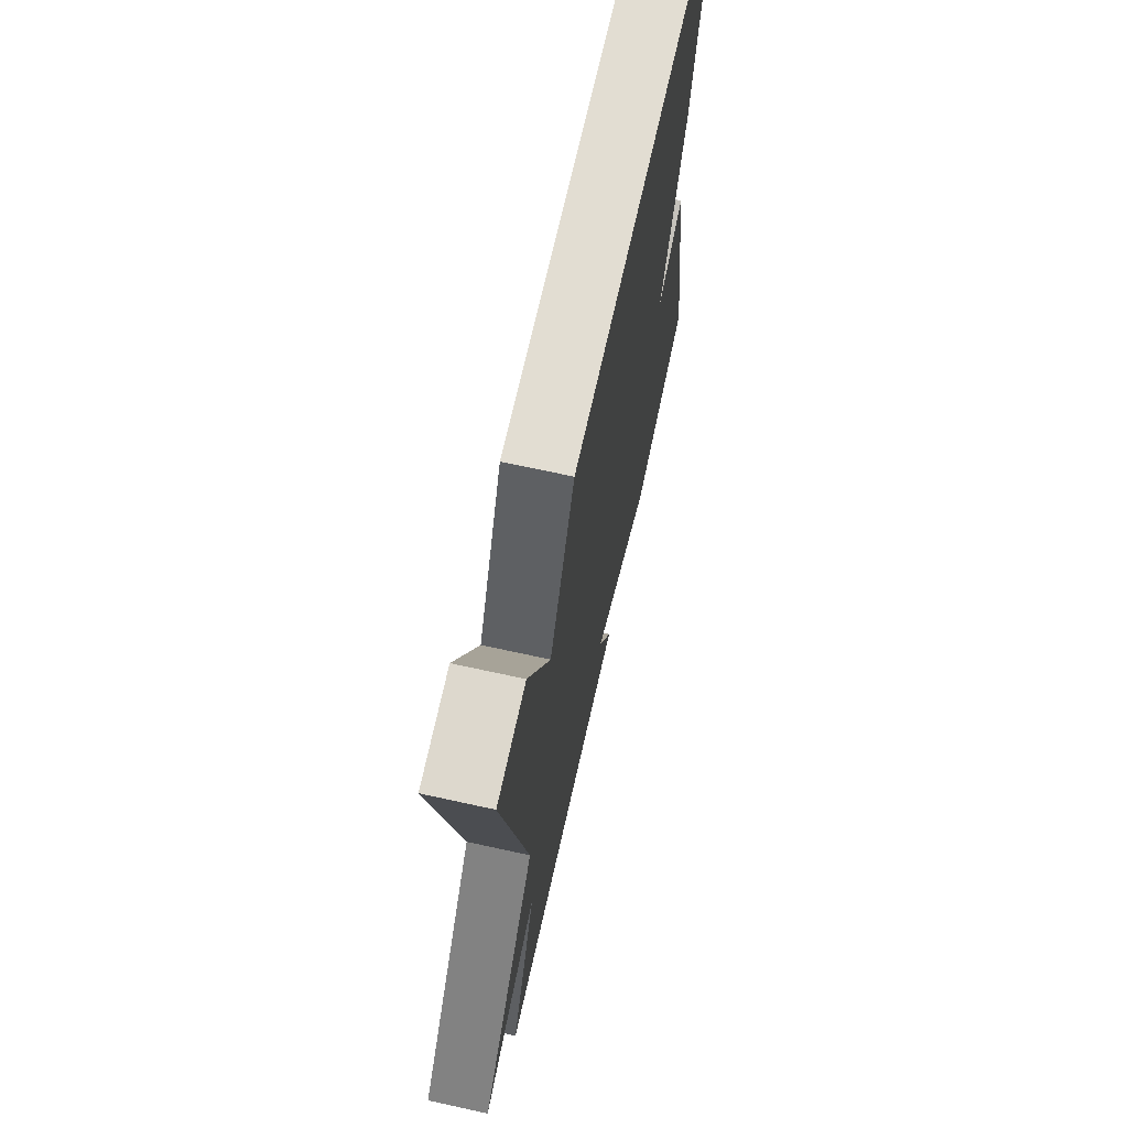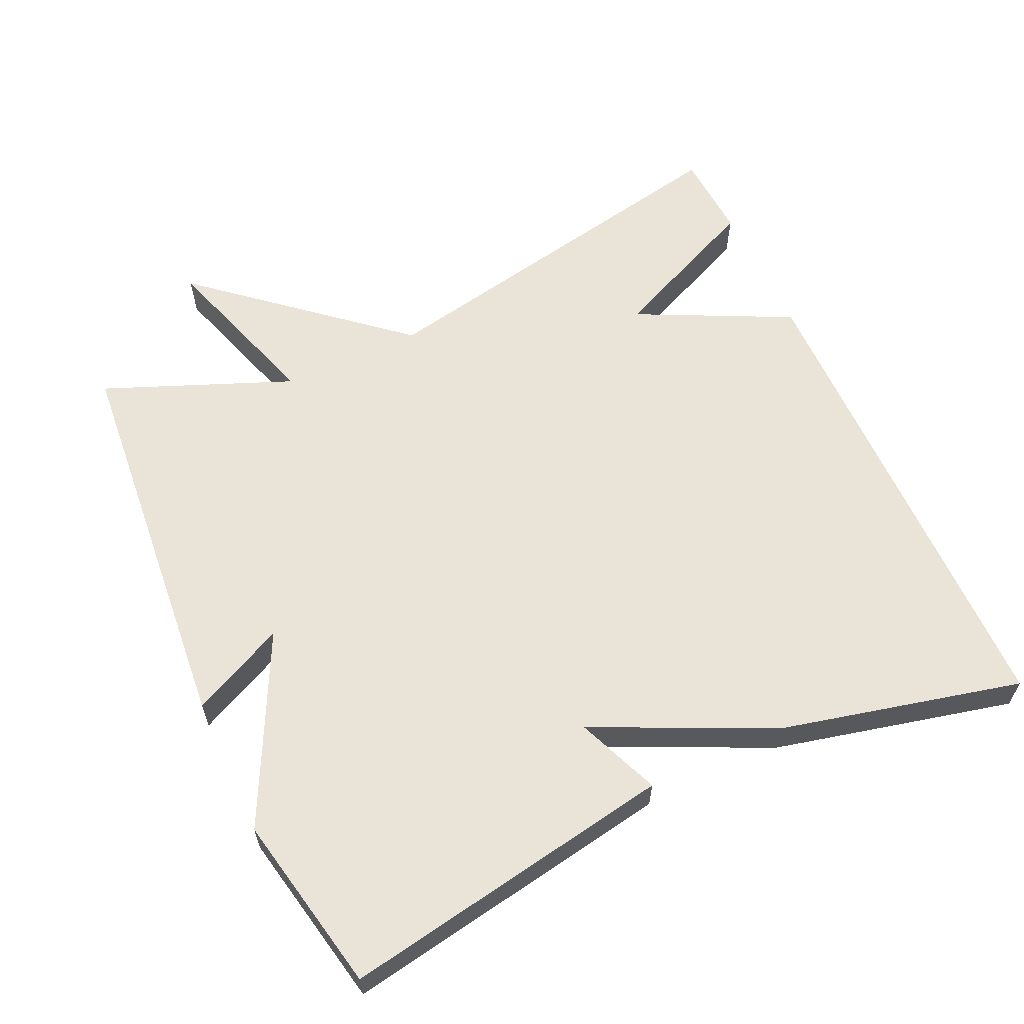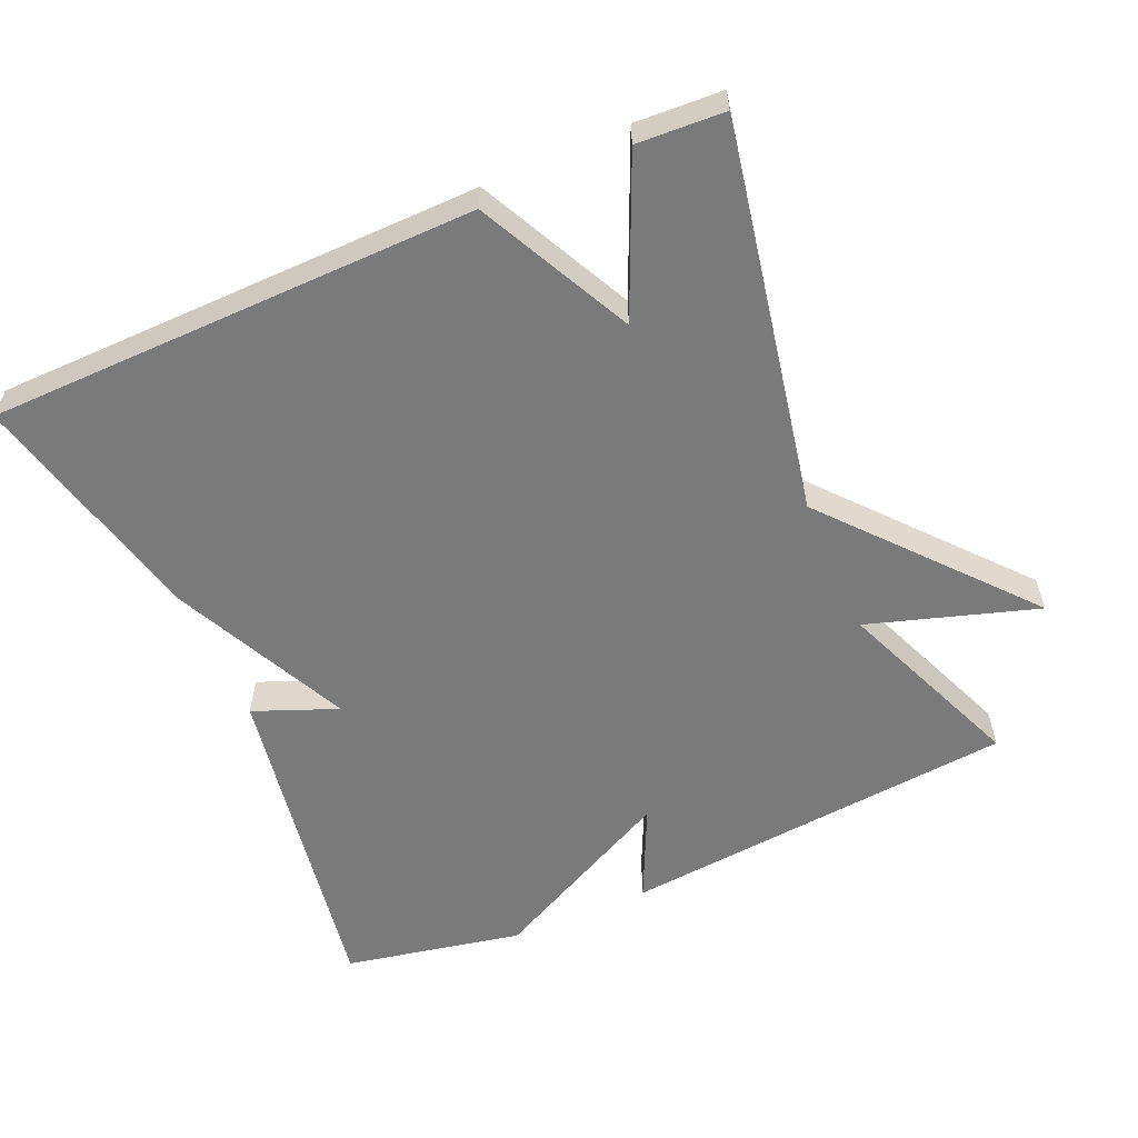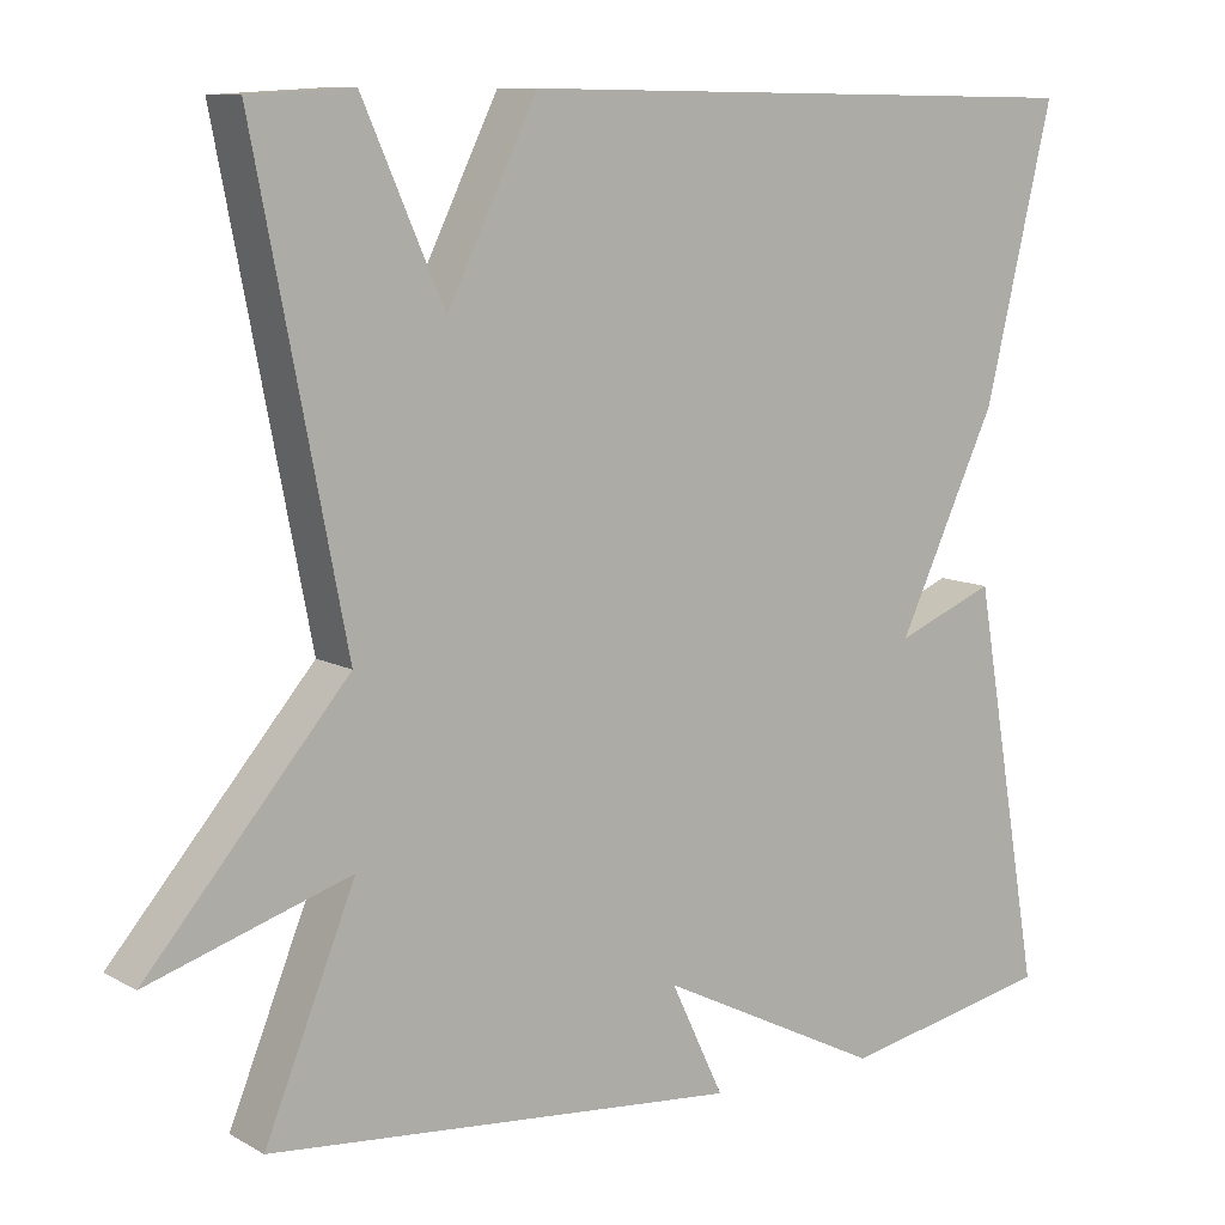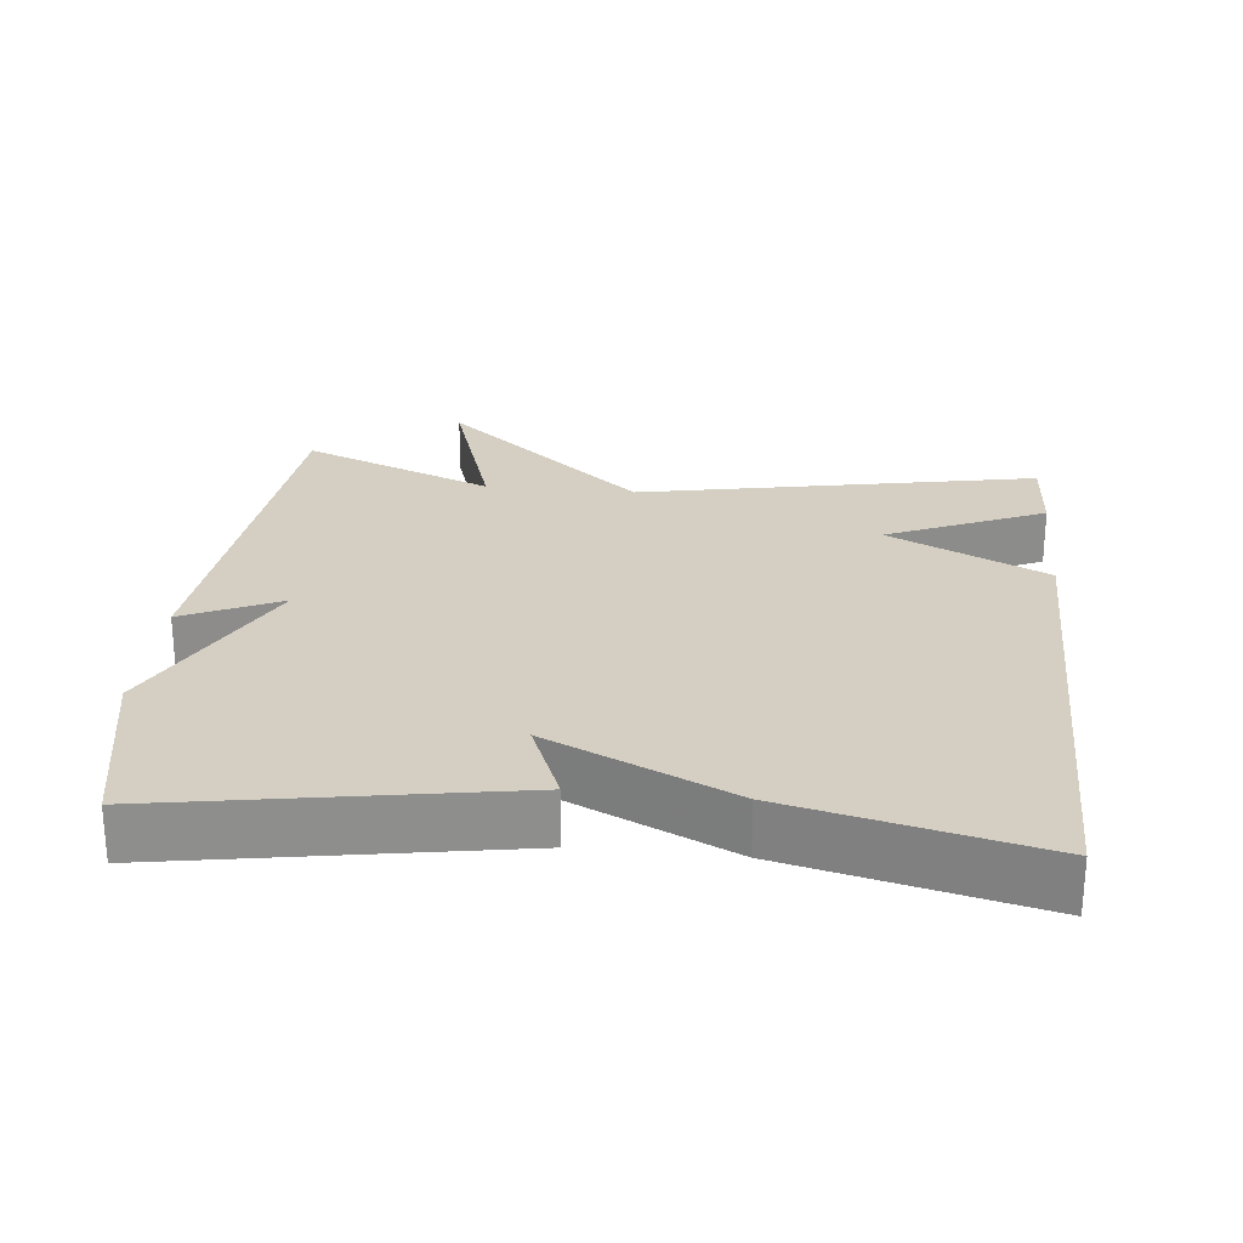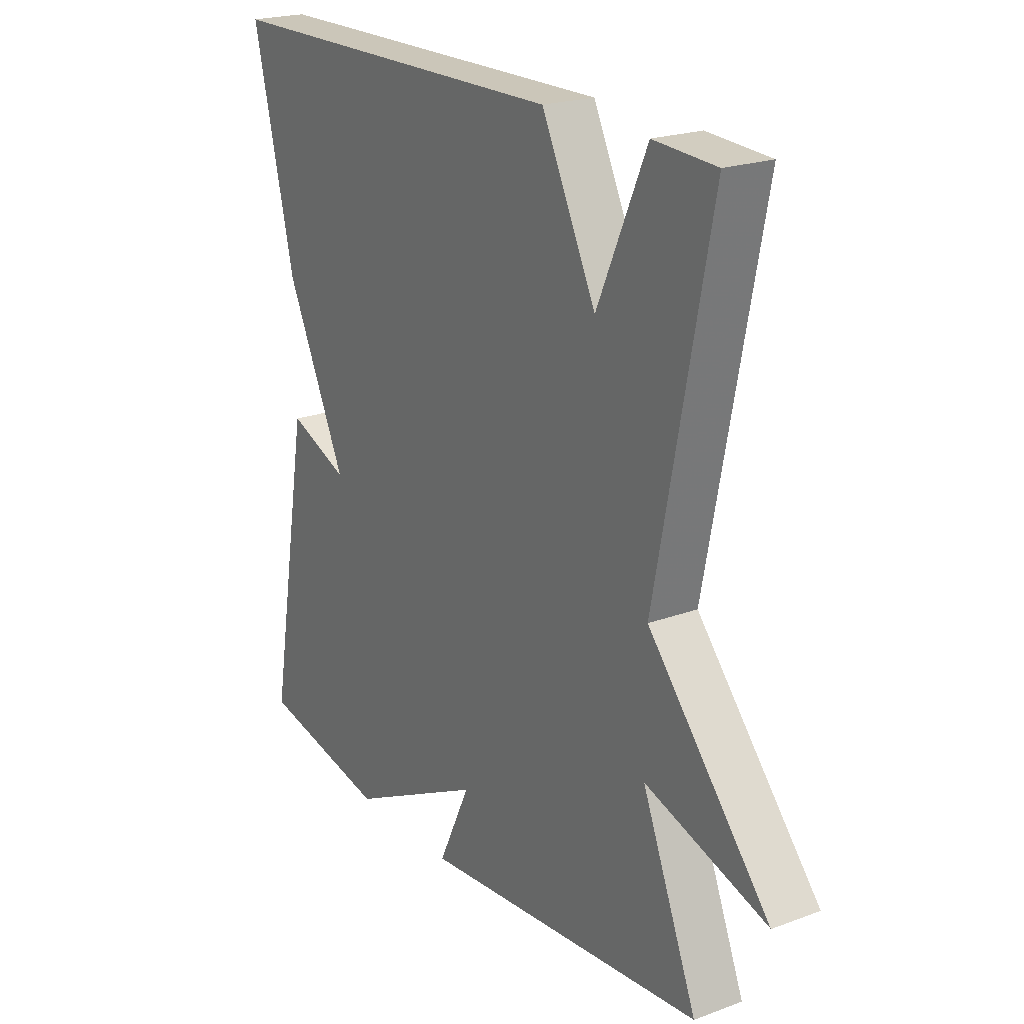
<metadata>
{"format":"obj","ext":"obj","renderer":"f3d","projection":"perspective","resolution":1024,"background":"white","views":[{"elev":68.8,"azim":102.4,"up":"+Z"},{"elev":60.9,"azim":-114.8,"up":"+Y"},{"elev":-58.1,"azim":23.8,"up":"+Y"},{"elev":9.7,"azim":144.4,"up":"+Z"},{"elev":25.4,"azim":-84.1,"up":"+Y"},{"elev":21.5,"azim":56.7,"up":"+Z"}]}
</metadata>
<code>
v 0.5 0.07 -0.5
v -0.052 0.07 -0.55
v 0.01 0.07 -0.419
v -0.252 0.07 -0.55
v -0.5 0.07 -0.5
v -0.42 0.07 -0.035
v -0.304 0.07 -0.082
v -0.42 0.07 0.165
v -0.5 0.07 0.5
v 0.179 0.07 0.507
v 0.284 0.07 0.293
v 0.379 0.07 0.507
v 0.5 0.07 0.5
v 0.394 0.07 -0.039
v 0.629 0.07 -0.314
v 0.394 0.07 -0.239
v 0.5 0 -0.5
v -0.052 0 -0.55
v 0.01 0 -0.419
v -0.252 0 -0.55
v -0.5 0 -0.5
v -0.42 0 -0.035
v -0.304 0 -0.082
v -0.42 0 0.165
v -0.5 0 0.5
v 0.179 0 0.507
v 0.284 0 0.293
v 0.379 0 0.507
v 0.5 0 0.5
v 0.394 0 -0.039
v 0.629 0 -0.314
v 0.394 0 -0.239
f 14 15 16
f 11 12 13 14
f 11 14 16
f 10 11 16
f 9 10 16
f 8 9 16
f 7 8 16
f 5 6 7
f 4 5 7
f 3 4 7
f 3 7 16 1
f 1 2 3
f 32 31 30
f 30 29 28 27
f 32 30 27
f 32 27 26
f 32 26 25
f 32 25 24
f 32 24 23
f 23 22 21
f 23 21 20
f 23 20 19
f 17 32 23 19
f 19 18 17
f 1 17 18 2
f 2 18 19 3
f 3 19 20 4
f 4 20 21 5
f 5 21 22 6
f 6 22 23 7
f 7 23 24 8
f 8 24 25 9
f 9 25 26 10
f 10 26 27 11
f 11 27 28 12
f 12 28 29 13
f 13 29 30 14
f 14 30 31 15
f 15 31 32 16
f 16 32 17 1

</code>
